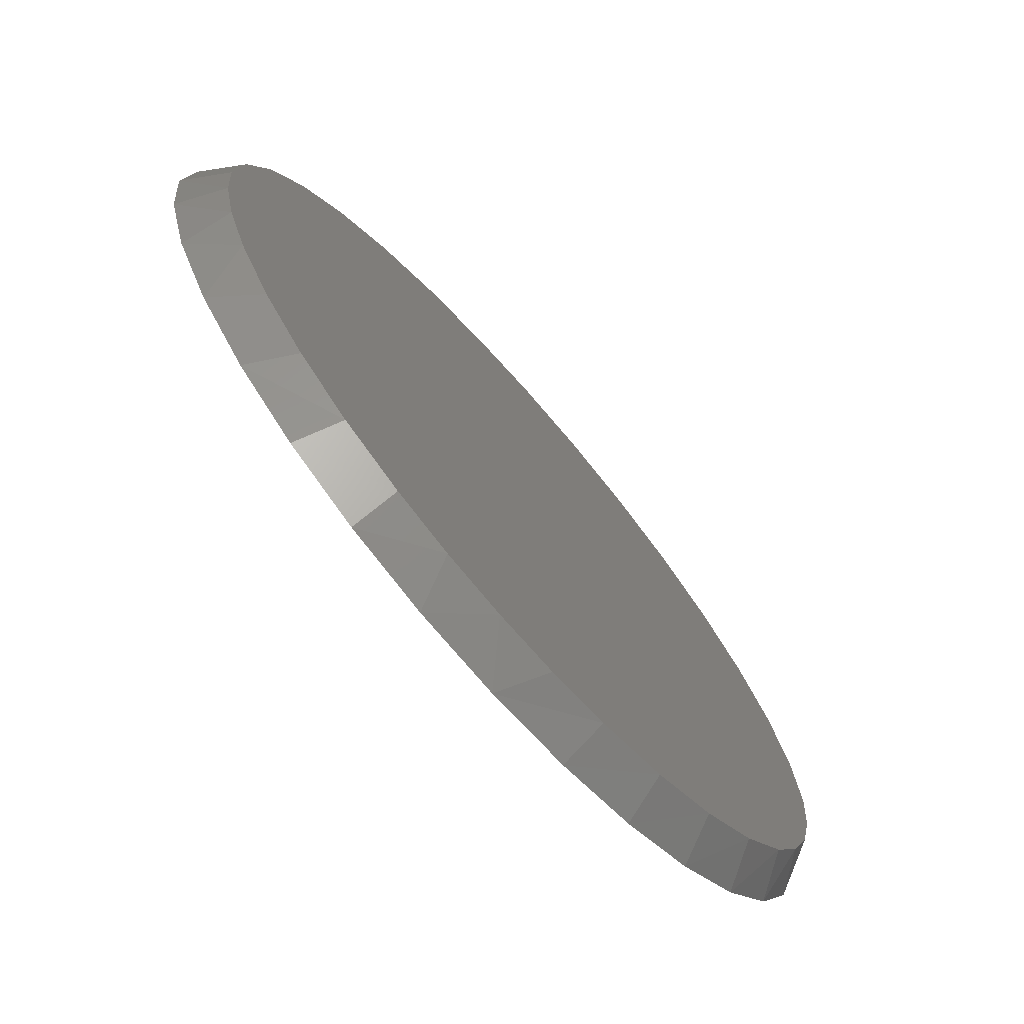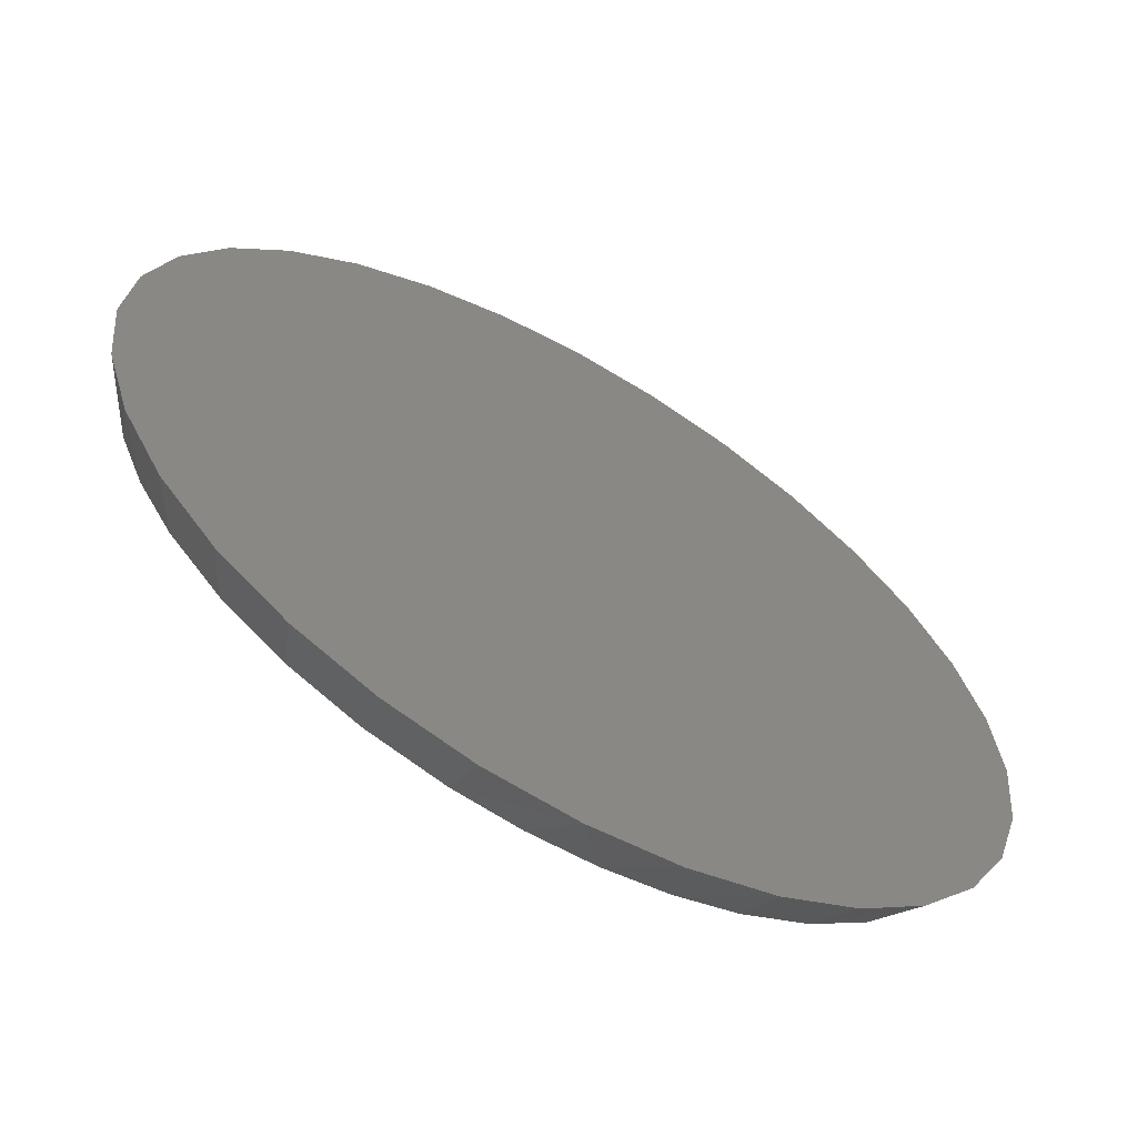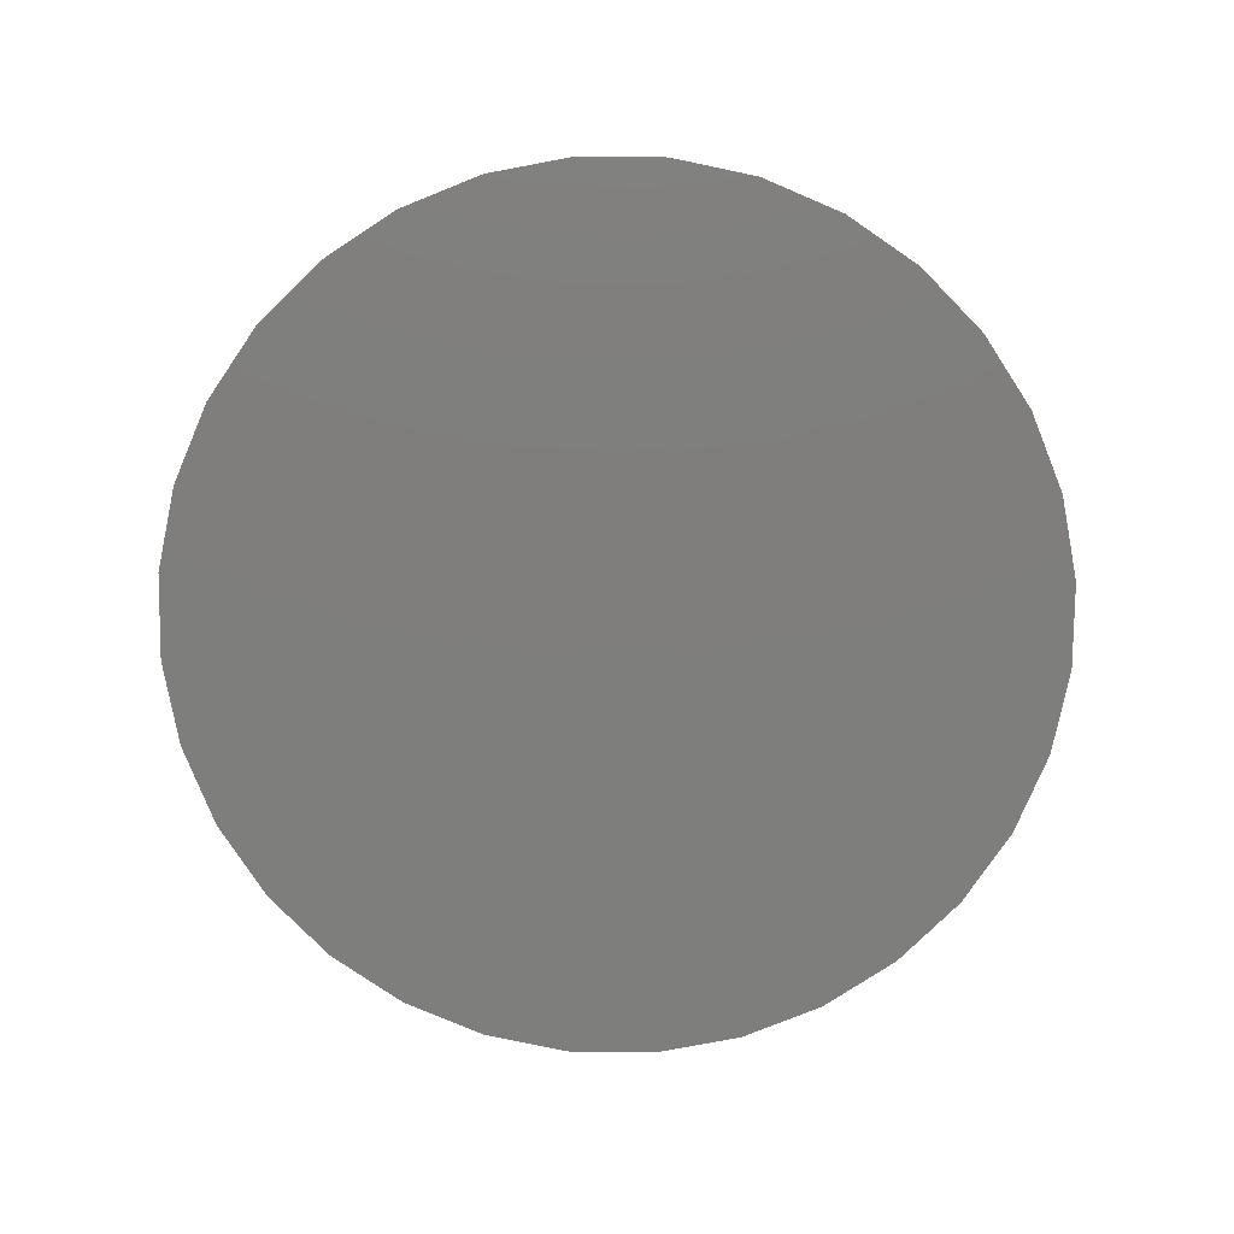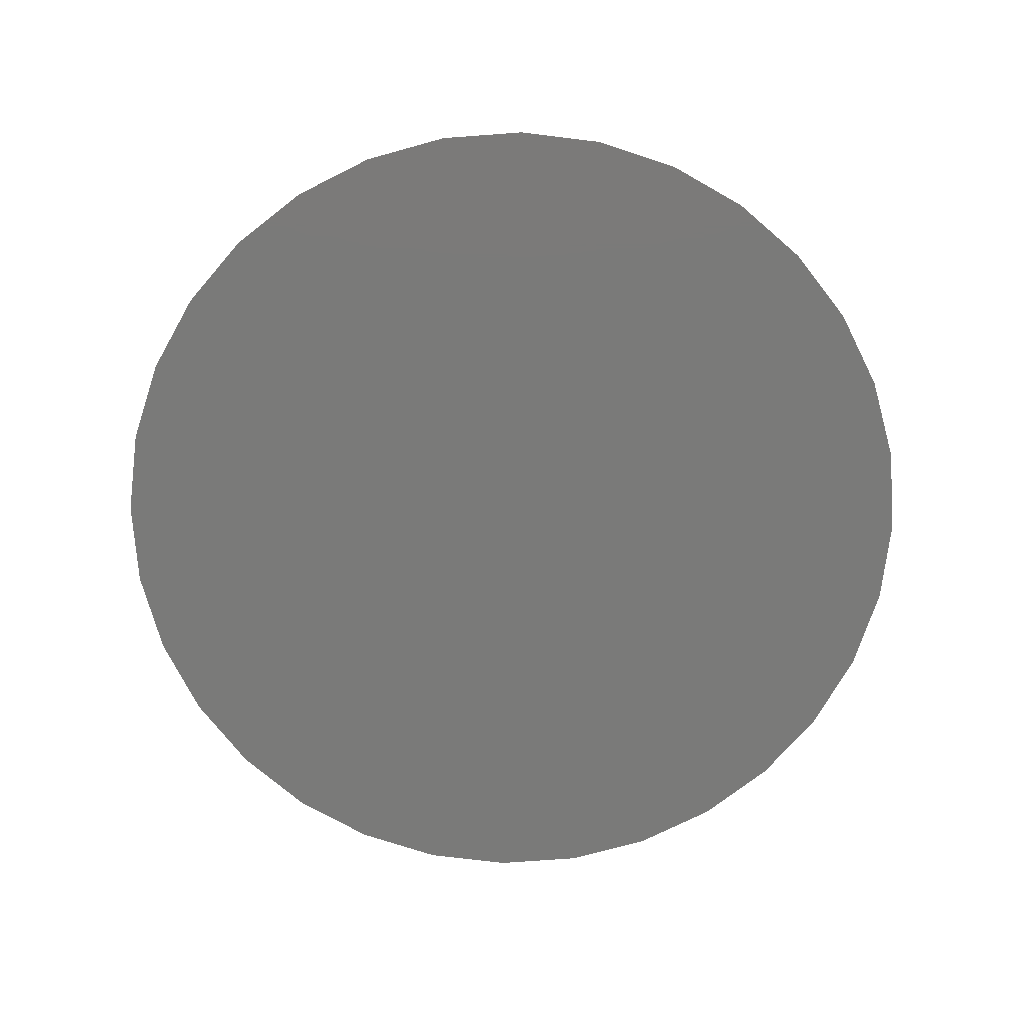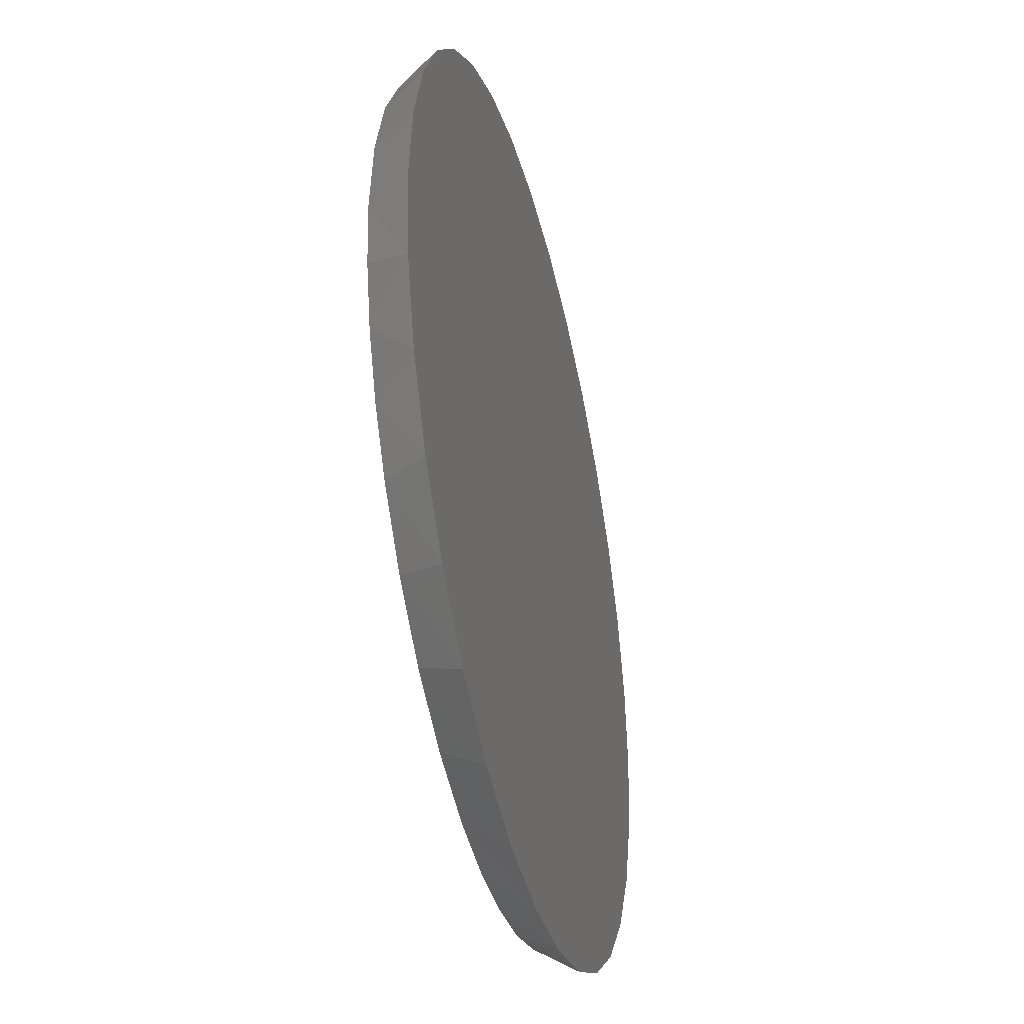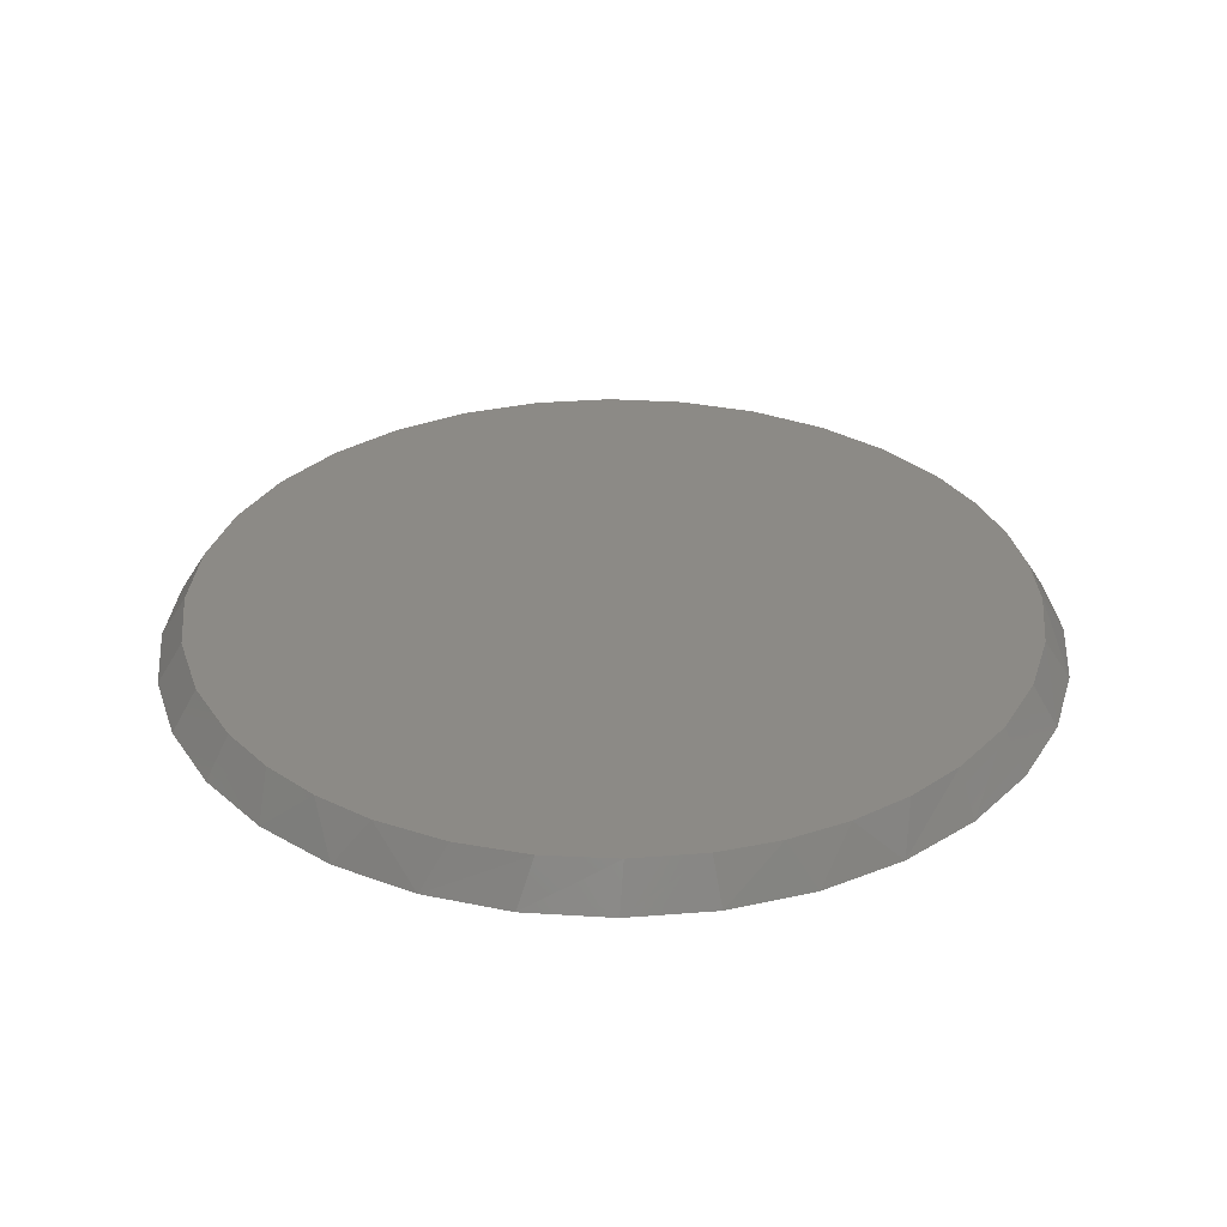
<metadata>
{"format":"stl","ext":"stl","renderer":"f3d","projection":"perspective","resolution":1024,"background":"white","views":[{"elev":-72.8,"azim":131.1,"up":"+Z"},{"elev":-63.2,"azim":-30.1,"up":"+Z"},{"elev":-78.0,"azim":151.3,"up":"+Y"},{"elev":-73.1,"azim":88.6,"up":"+Y"},{"elev":-40.1,"azim":-76.1,"up":"+Z"},{"elev":32.1,"azim":145.6,"up":"+Y"}]}
</metadata>
<code>
# stl→obj: 67 verts, 130 faces
v 0.007895 0.03125 0.6241
v 0.1296 0.03125 0.6121
v -0.1139 0.03125 0.6121
v 0.06558 0.03125 -0.6214
v -0.03045 0.03125 -0.6229
v -0.1256 0.03125 -0.6097
v 0.1602 0.03125 -0.6052
v -0.2352 0.03125 -0.5748
v 0.2513 0.03125 -0.5747
v -0.3366 0.03125 -0.5204
v 0.3497 0.03125 -0.5222
v -0.4263 0.03125 -0.4483
v 0.4371 0.03125 -0.453
v -0.5012 0.03125 -0.361
v 0.5109 0.03125 -0.3694
v -0.5506 0.03125 -0.2785
v 0.5686 0.03125 -0.274
v -0.5868 0.03125 -0.1894
v 0.6036 0.03125 -0.1862
v -0.6088 0.03125 -0.09585
v 0.6248 0.03125 -0.0942
v -0.6162 0.03125 7.28e-08
v 0.632 0.03125 -6.675e-16
v -0.6042 0.03125 0.1218
v 0.62 0.03125 0.1218
v -0.5687 0.03125 0.2388
v 0.5845 0.03125 0.2388
v -0.511 0.03125 0.3467
v 0.5268 0.03125 0.3467
v -0.4334 0.03125 0.4413
v 0.4492 0.03125 0.4413
v -0.3388 0.03125 0.5189
v 0.3546 0.03125 0.5189
v -0.2309 0.03125 0.5766
v 0.2467 0.03125 0.5766
v -0.1215 -0.03125 0.6504
v 0.1373 -0.03125 0.6504
v 0.007895 -0.03125 0.6632
v 0.2617 -0.03125 0.6127
v -0.2459 -0.03125 0.6127
v 0.3763 -0.03125 0.5514
v -0.3605 -0.03125 0.5514
v 0.4768 -0.03125 0.4689
v -0.461 -0.03125 0.4689
v 0.5593 -0.03125 0.3684
v -0.5435 -0.03125 0.3684
v 0.6206 -0.03125 0.2538
v -0.6048 -0.03125 0.2538
v 0.6583 -0.03125 0.1294
v -0.6425 -0.03125 0.1294
v 0.6711 -0.03125 -8.701e-17
v -0.6553 -0.03125 7.541e-17
v 0.6583 -0.03125 -0.1294
v -0.6425 -0.03125 -0.1294
v 0.6206 -0.03125 -0.2538
v -0.6048 -0.03125 -0.2538
v 0.5593 -0.03125 -0.3684
v -0.5435 -0.03125 -0.3684
v 0.4768 -0.03125 -0.4689
v -0.461 -0.03125 -0.4689
v 0.3763 -0.03125 -0.5514
v -0.3605 -0.03125 -0.5514
v 0.2617 -0.03125 -0.6127
v -0.2459 -0.03125 -0.6127
v 0.1373 -0.03125 -0.6504
v -0.1215 -0.03125 -0.6504
v 0.007895 -0.03125 -0.6632
f 1 2 3
f 4 5 6
f 4 6 7
f 7 6 8
f 7 8 9
f 9 8 10
f 9 10 11
f 11 10 12
f 11 12 13
f 13 12 14
f 13 14 15
f 15 14 16
f 15 16 17
f 17 16 18
f 17 18 19
f 19 18 20
f 19 20 21
f 21 20 22
f 21 22 23
f 23 22 24
f 23 24 25
f 25 24 26
f 25 26 27
f 27 26 28
f 27 28 29
f 29 28 30
f 29 30 31
f 31 30 32
f 31 32 33
f 33 32 34
f 33 34 35
f 35 34 3
f 35 3 2
f 36 37 38
f 37 36 39
f 39 36 40
f 39 40 41
f 41 40 42
f 41 42 43
f 43 42 44
f 43 44 45
f 45 44 46
f 45 46 47
f 47 46 48
f 47 48 49
f 49 48 50
f 49 50 51
f 51 50 52
f 51 52 53
f 53 52 54
f 53 54 55
f 55 54 56
f 55 56 57
f 57 56 58
f 57 58 59
f 59 58 60
f 59 60 61
f 61 60 62
f 61 62 63
f 63 62 64
f 63 64 65
f 65 64 66
f 65 66 67
f 18 56 54
f 4 65 67
f 4 67 5
f 55 17 19
f 55 57 17
f 17 57 15
f 53 55 19
f 52 22 54
f 54 22 20
f 54 20 18
f 23 51 21
f 21 51 53
f 21 53 19
f 5 67 6
f 6 67 66
f 6 66 8
f 8 66 64
f 8 64 10
f 10 64 62
f 10 62 12
f 12 62 60
f 12 60 14
f 14 60 58
f 14 58 16
f 16 58 56
f 16 56 18
f 15 57 13
f 13 57 59
f 13 59 11
f 11 59 61
f 11 61 9
f 9 61 63
f 9 63 7
f 7 63 65
f 7 65 4
f 3 36 1
f 1 36 38
f 1 38 2
f 2 38 37
f 2 37 35
f 35 37 39
f 35 39 33
f 33 39 41
f 33 41 31
f 31 41 43
f 31 43 29
f 29 43 45
f 29 45 27
f 27 45 47
f 27 47 25
f 25 47 49
f 25 49 23
f 23 49 51
f 36 3 40
f 40 3 34
f 40 34 42
f 42 34 32
f 42 32 44
f 44 32 30
f 44 30 46
f 46 30 28
f 46 28 48
f 48 28 26
f 48 26 50
f 50 26 24
f 50 24 52
f 52 24 22

</code>
